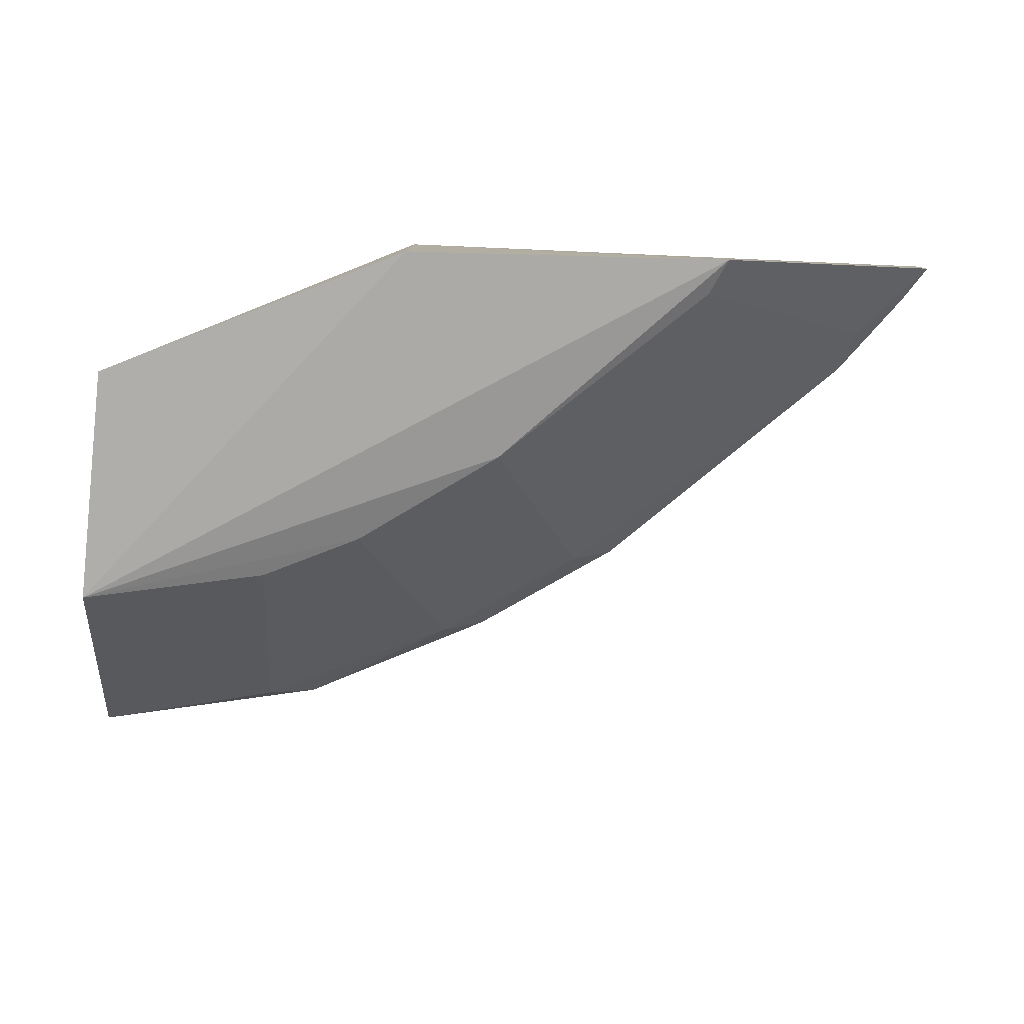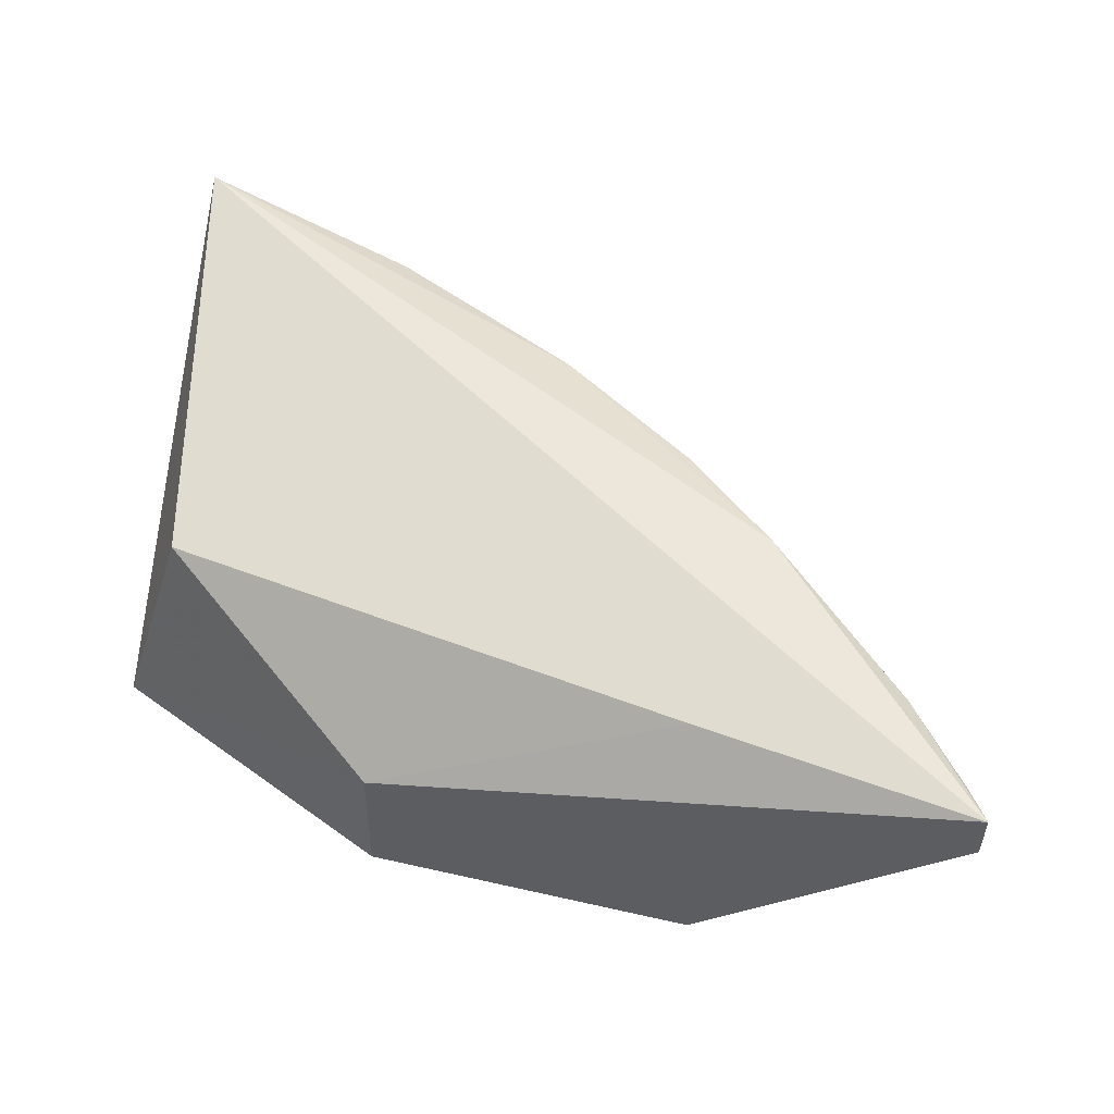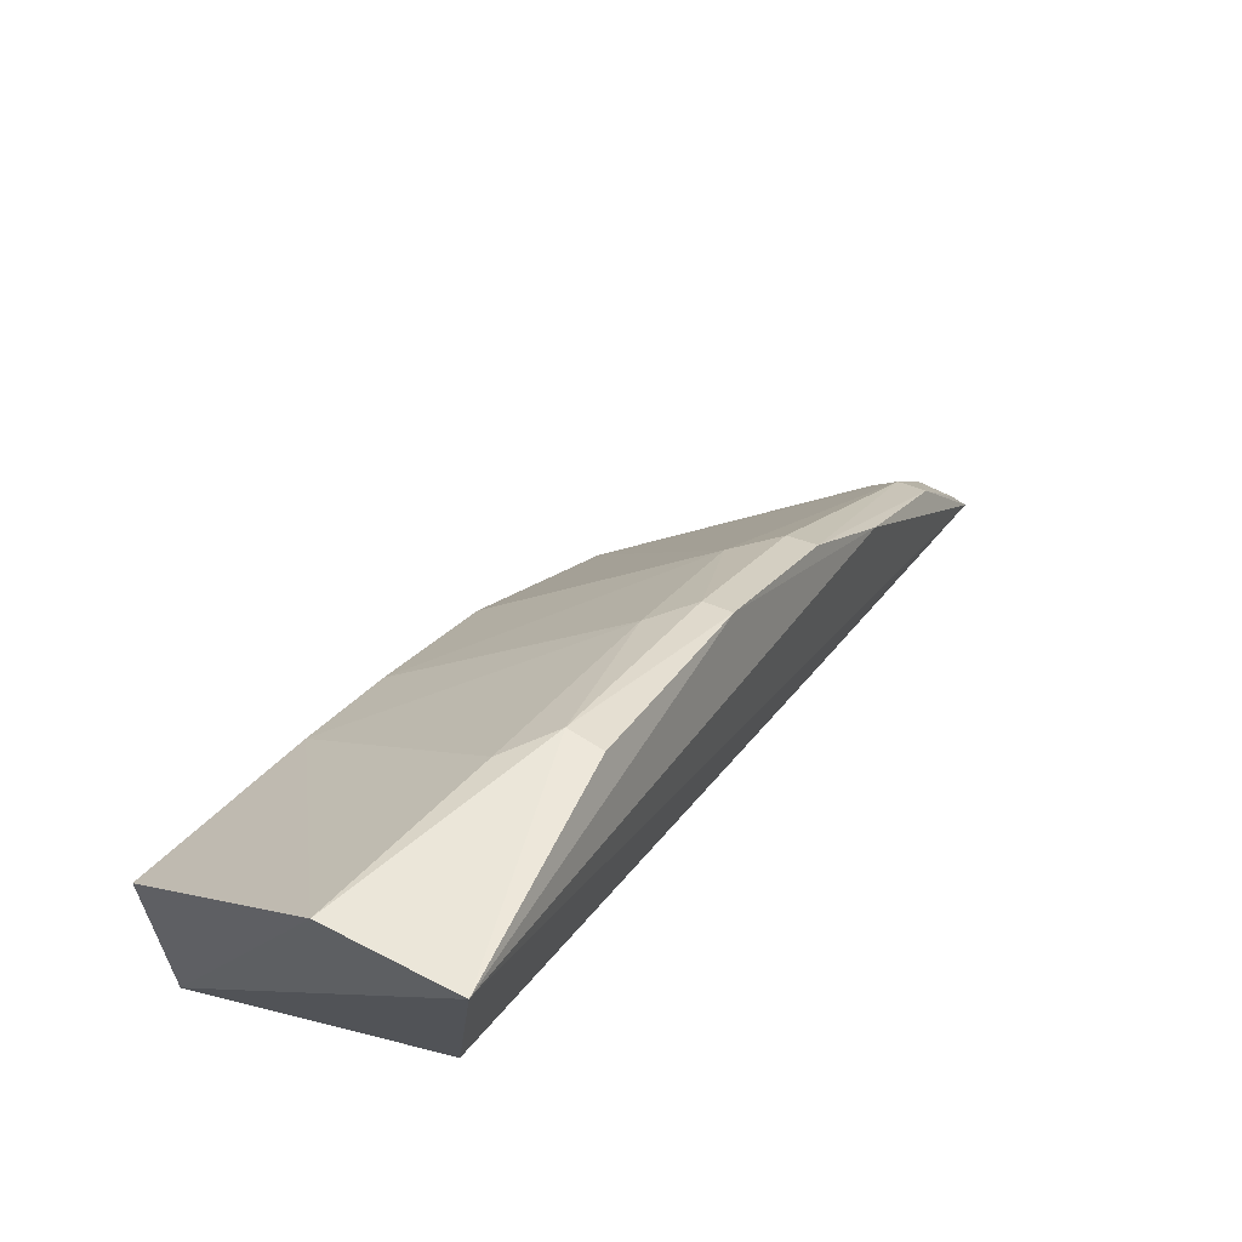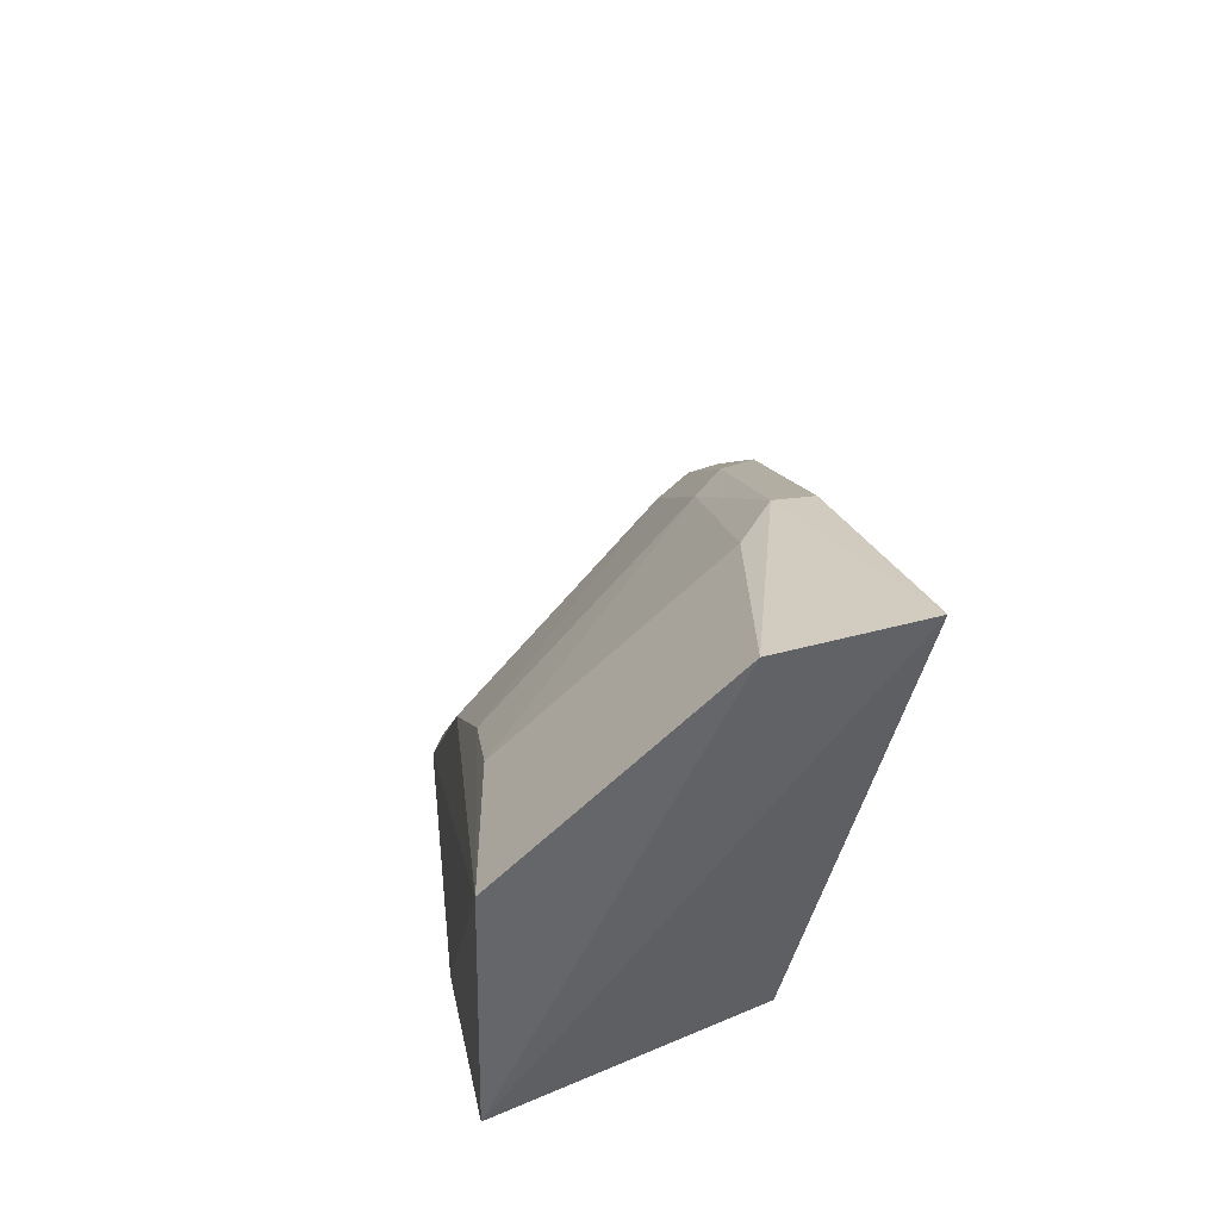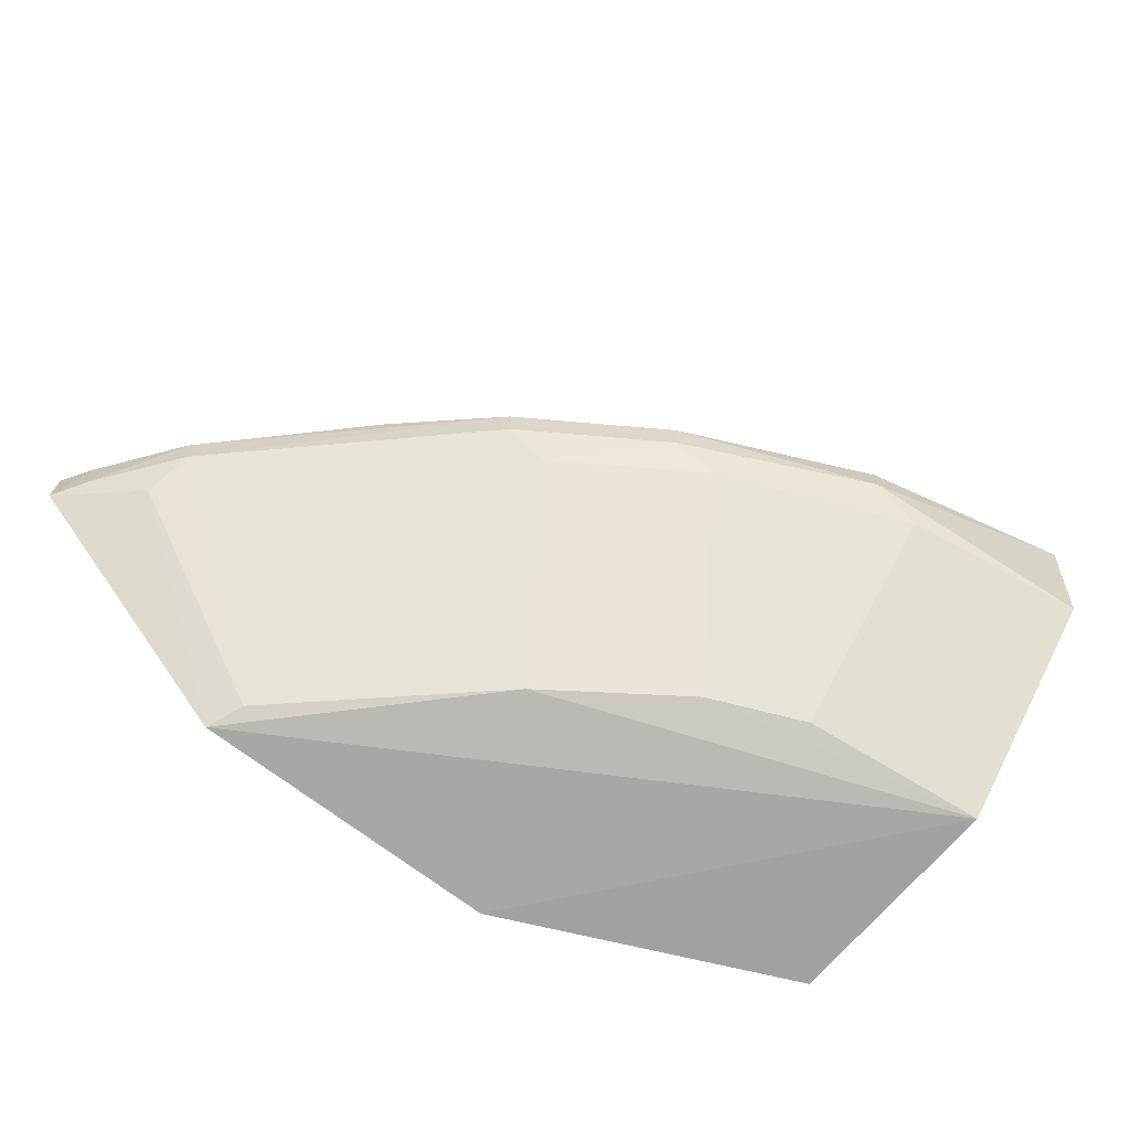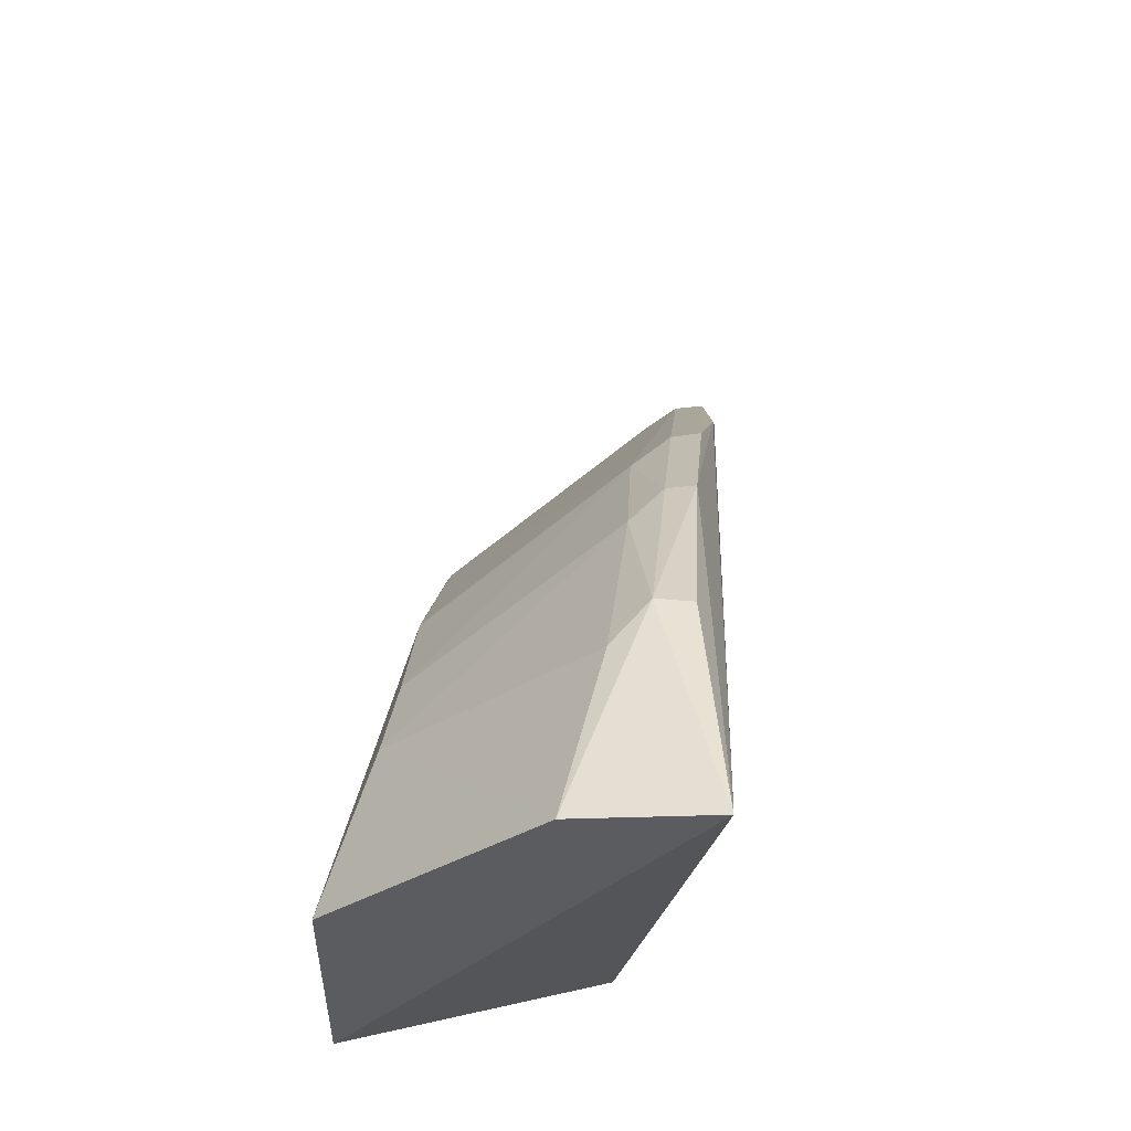
<metadata>
{"format":"obj","ext":"obj","renderer":"f3d","projection":"perspective","resolution":1024,"background":"white","views":[{"elev":-78.4,"azim":-5.4,"up":"+Z"},{"elev":53.1,"azim":11.1,"up":"+Z"},{"elev":61.3,"azim":-57.1,"up":"+Y"},{"elev":37.6,"azim":-98.3,"up":"+Y"},{"elev":-71.3,"azim":139.9,"up":"+Z"},{"elev":53.6,"azim":-84.5,"up":"+Y"}]}
</metadata>
<code>
v 0.04368 0.04116 0.01222
v 0.05308 0.02984 0.0123
v 0.0426 0.02965 0.0006522
v 0.0162 0.04682 0.0002571
v 0.01939 0.03771 0.01013
v 0.03781 0.04509 0.009145
v 0.01637 0.0556 0.01371
v 0.02904 0.03063 0.006054
v 0.03367 0.03908 0.001128
v 0.04953 0.03494 0.0105
v 0.04174 0.0324 0.01158
v 0.03381 0.04925 0.01181
v 0.01638 0.03683 0.0001363
v 0.04193 0.03121 0.001046
v 0.02385 0.04533 0.00129
v 0.0396 0.04488 0.0106
v 0.04975 0.03498 0.01168
v 0.05306 0.02978 0.01019
v 0.01611 0.0549 0.008396
v 0.02896 0.03054 0.0001168
v 0.02788 0.04335 0.001408
v 0.02373 0.05319 0.009324
v 0.03979 0.04504 0.0118
v 0.03372 0.04903 0.01064
v 0.04993 0.03306 0.009296
v 0.05229 0.03126 0.012
v 0.05214 0.0313 0.01038
v 0.0319 0.04927 0.009428
v 0.02572 0.05326 0.01066
v 0.02569 0.05331 0.01213
f 7 2 1
f 8 3 2
f 9 3 4
f 11 7 5
f 11 2 7
f 11 8 2
f 11 5 8
f 12 7 1
f 13 5 7
f 13 8 5
f 14 9 6
f 14 3 9
f 14 6 10
f 16 10 6
f 17 1 2
f 18 2 3
f 19 13 7
f 19 4 13
f 19 15 4
f 20 13 4
f 20 4 3
f 20 3 8
f 20 8 13
f 21 9 4
f 21 4 15
f 21 6 9
f 22 15 19
f 23 16 12
f 23 12 1
f 23 1 17
f 23 17 10
f 23 10 16
f 24 16 6
f 24 12 16
f 25 14 10
f 25 18 3
f 25 3 14
f 26 17 2
f 26 2 18
f 27 10 17
f 27 26 18
f 27 17 26
f 27 25 10
f 27 18 25
f 28 21 15
f 28 15 22
f 28 24 6
f 28 6 21
f 29 22 19
f 29 19 7
f 29 12 24
f 29 28 22
f 29 24 28
f 30 29 7
f 30 7 12
f 30 12 29

</code>
